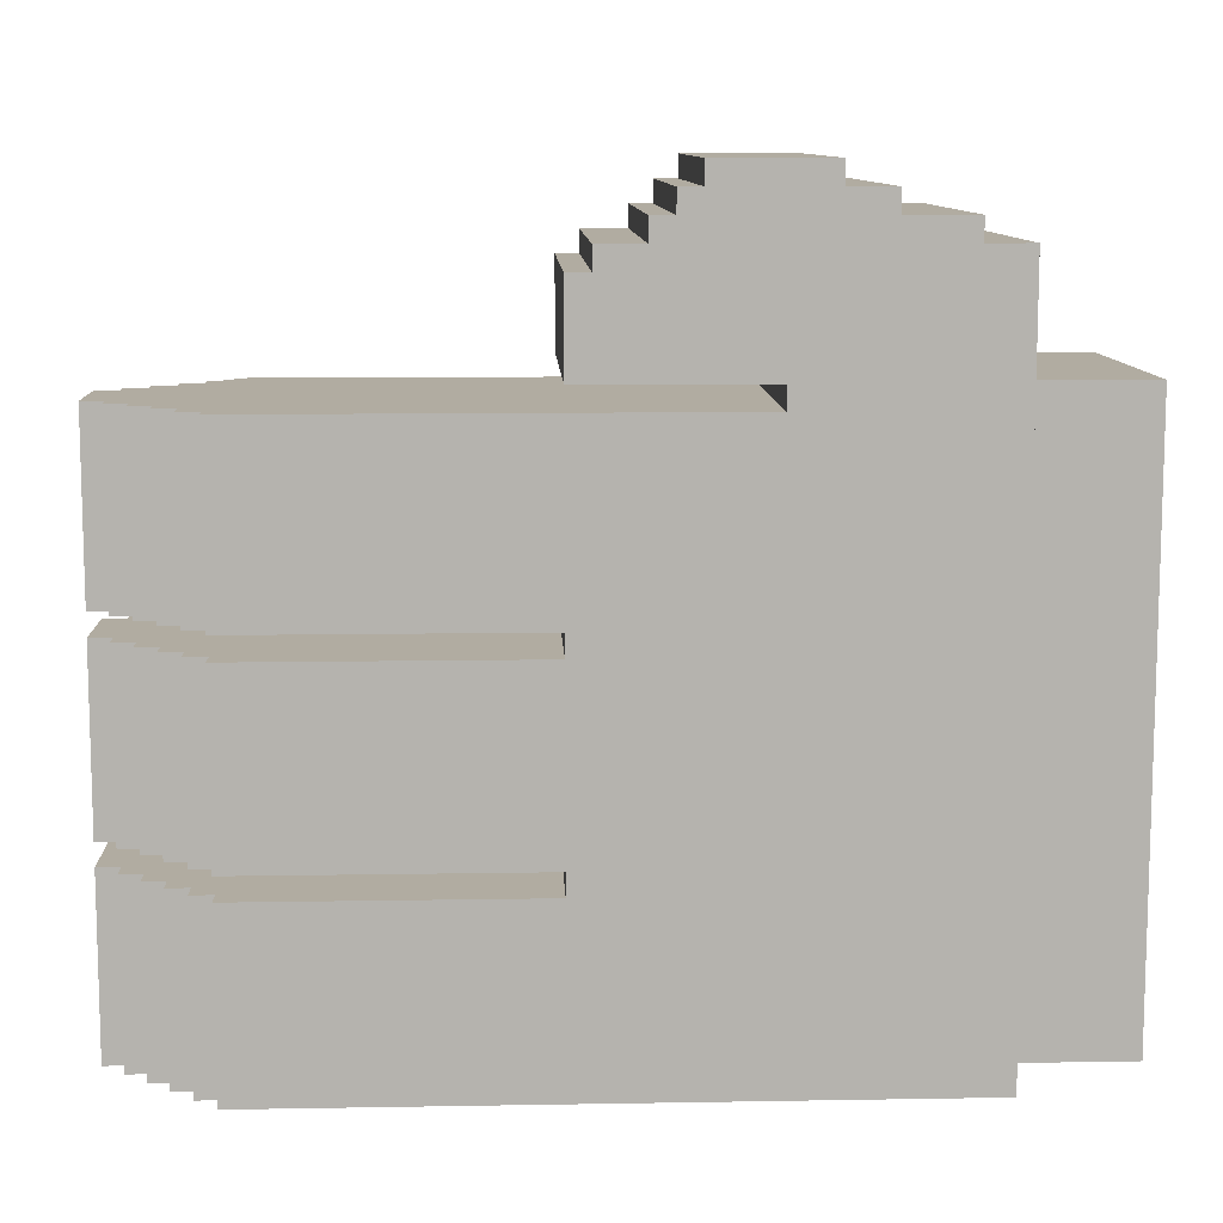
<metadata>
{"format":"obj","ext":"obj","renderer":"f3d","projection":"perspective","resolution":1024,"background":"white","views":[{"elev":10.2,"azim":87.5,"up":"+Z"}]}
</metadata>
<code>
g hand vudu
v -7 5 9
v -7 5 1
v -7 5 -0
v -7 5 -8
v -7 5 -9
v -7 5 -17
v -7 6 9
v -7 6 1
v -7 6 -0
v -7 6 -8
v -7 6 -9
v -7 6 -17
v -7 12 9
v -7 12 1
v -7 12 -0
v -7 12 -8
v -7 12 -9
v -7 12 -17
v -7 13 9
v -7 13 1
v -7 13 -0
v -7 13 -8
v -7 13 -9
v -7 13 -17
v -7 18 14
v -7 18 10
v -7 18 9
v -7 18 1
v -7 18 -0
v -7 18 -8
v -7 18 -9
v -7 18 -17
v -7 19 15
v -7 19 14
v -7 19 9
v -7 19 -17
v -7 20 1
v -7 20 -0
v -7 20 -8
v -7 20 -9
v -7 21 16
v -7 21 15
v -7 22 17
v -7 22 16
v -7 23 18
v -7 23 17
v -7 23 10
v -7 24 18
v -7 24 10
v -7 26 10
v -7 26 9
v -7 27 11
v -7 27 10
v -7 27 9
v -7 28 18
v -7 28 17
v -7 28 12
v -7 28 11
v -7 28 10
v -7 29 13
v -7 29 12
v -7 29 11
v -7 30 17
v -7 30 16
v -7 30 14
v -7 30 13
v -7 30 12
v -7 31 15
v -7 31 14
v -7 31 13
v -7 32 16
v -7 32 15
v -7 32 14
v -7 33 16
v -7 33 15
v -7 35 15
v -7 35 1
v -7 35 -0
v -7 35 -8
v -7 35 -9
v -7 35 -17
v -6 4 9
v -6 4 1
v -6 4 -0
v -6 4 -1
v -6 4 -8
v -6 4 -9
v -6 4 -17
v -6 5 9
v -6 5 1
v -6 5 -0
v -6 5 -1
v -6 5 -8
v -6 5 -9
v -6 5 -17
v -6 35 10
v -6 35 1
v -6 35 -0
v -6 35 -8
v -6 35 -9
v -6 35 -16
v -6 40 10
v -6 40 -16
v -5 3 9
v -5 3 1
v -5 3 -0
v -5 3 -8
v -5 3 -9
v -5 3 -17
v -5 4 9
v -5 4 1
v -5 4 -0
v -5 4 -1
v -5 4 -8
v -5 4 -9
v -5 4 -17
v -4 2 9
v -4 2 1
v -4 2 -0
v -4 2 -8
v -4 2 -9
v -4 2 -17
v -4 3 9
v -4 3 1
v -4 3 -0
v -4 3 -8
v -4 3 -9
v -4 3 -17
v -3 1 9
v -3 1 1
v -3 1 -0
v -3 1 -8
v -3 1 -9
v -3 1 -17
v -3 2 9
v -3 2 1
v -3 2 -0
v -3 2 -8
v -3 2 -9
v -3 2 -17
v -2 0 9
v -2 0 1
v -2 0 -0
v -2 0 -8
v -2 0 -9
v -2 0 -17
v -2 1 9
v -2 1 1
v -2 1 -0
v -2 1 -8
v -2 1 -9
v -2 1 -17
v 2 0 9
v 2 0 1
v 2 0 -0
v 2 0 -8
v 2 0 -9
v 2 0 -17
v 2 1 9
v 2 1 1
v 2 1 -0
v 2 1 -8
v 2 1 -9
v 2 1 -17
v 3 1 9
v 3 1 1
v 3 1 -0
v 3 1 -8
v 3 1 -9
v 3 1 -17
v 3 2 9
v 3 2 1
v 3 2 -0
v 3 2 -8
v 3 2 -9
v 3 2 -17
v 4 2 9
v 4 2 1
v 4 2 -0
v 4 2 -8
v 4 2 -9
v 4 2 -17
v 4 3 9
v 4 3 1
v 4 3 -0
v 4 3 -8
v 4 3 -9
v 4 3 -17
v 5 3 9
v 5 3 1
v 5 3 -0
v 5 3 -8
v 5 3 -9
v 5 3 -17
v 5 4 9
v 5 4 1
v 5 4 -0
v 5 4 -8
v 5 4 -9
v 5 4 -17
v 6 4 9
v 6 4 1
v 6 4 -0
v 6 4 -8
v 6 4 -9
v 6 4 -17
v 6 5 9
v 6 5 1
v 6 5 -0
v 6 5 -8
v 6 5 -9
v 6 5 -17
v 6 35 10
v 6 35 1
v 6 35 -0
v 6 35 -8
v 6 35 -9
v 6 35 -16
v 6 40 10
v 6 40 -16
v 7 5 9
v 7 5 1
v 7 5 -0
v 7 5 -8
v 7 5 -9
v 7 5 -17
v 7 6 9
v 7 6 1
v 7 6 -0
v 7 6 -8
v 7 6 -9
v 7 6 -17
v 7 12 9
v 7 12 1
v 7 12 -0
v 7 12 -8
v 7 12 -9
v 7 12 -17
v 7 13 9
v 7 13 1
v 7 13 -0
v 7 13 -8
v 7 13 -9
v 7 13 -17
v 7 18 14
v 7 18 10
v 7 18 9
v 7 18 1
v 7 18 -0
v 7 18 -8
v 7 18 -9
v 7 18 -17
v 7 19 15
v 7 19 14
v 7 19 9
v 7 19 -17
v 7 20 1
v 7 20 -0
v 7 20 -8
v 7 20 -9
v 7 21 16
v 7 21 15
v 7 22 17
v 7 22 16
v 7 23 18
v 7 23 17
v 7 23 10
v 7 24 18
v 7 24 10
v 7 26 10
v 7 26 9
v 7 27 11
v 7 27 10
v 7 27 9
v 7 28 18
v 7 28 17
v 7 28 12
v 7 28 11
v 7 28 10
v 7 29 13
v 7 29 12
v 7 29 11
v 7 30 17
v 7 30 16
v 7 30 14
v 7 30 13
v 7 30 12
v 7 31 15
v 7 31 14
v 7 31 13
v 7 32 16
v 7 32 15
v 7 32 14
v 7 33 16
v 7 33 15
v 7 35 15
v 7 35 1
v 7 35 -0
v 7 35 -8
v 7 35 -9
v 7 35 -17
v -7 23 18
v -7 24 18
v -7 28 18
v 7 23 18
v 7 24 18
v 7 28 18
v -7 22 17
v -7 23 17
v -7 28 17
v -7 30 17
v 7 22 17
v 7 23 17
v 7 28 17
v 7 30 17
v -7 21 16
v -7 22 16
v -7 30 16
v -7 32 16
v -7 33 16
v 7 21 16
v 7 22 16
v 7 30 16
v 7 32 16
v 7 33 16
v -7 19 15
v -7 21 15
v -7 33 15
v -7 35 15
v 7 19 15
v 7 21 15
v 7 33 15
v 7 35 15
v -7 18 14
v -7 19 14
v 7 18 14
v 7 19 14
v -6 35 10
v -6 40 10
v 6 35 10
v 6 40 10
v -7 5 9
v -7 6 9
v -7 12 9
v -7 13 9
v -7 18 9
v -7 19 9
v -7 26 9
v -6 4 9
v -6 5 9
v -6 26 9
v -5 3 9
v -5 4 9
v -4 2 9
v -4 3 9
v -3 1 9
v -3 2 9
v -2 0 9
v -2 1 9
v 2 0 9
v 2 1 9
v 3 1 9
v 3 2 9
v 4 2 9
v 4 3 9
v 5 3 9
v 5 4 9
v 6 4 9
v 6 5 9
v 6 26 9
v 7 5 9
v 7 6 9
v 7 12 9
v 7 13 9
v 7 18 9
v 7 19 9
v 7 26 9
v -7 5 -0
v -7 6 -0
v -7 12 -0
v -7 13 -0
v -7 18 -0
v -6 4 -0
v -6 5 -0
v -6 18 -0
v -5 3 -0
v -5 4 -0
v -4 2 -0
v -4 3 -0
v -3 1 -0
v -3 2 -0
v -2 0 -0
v -2 1 -0
v 0 4 -0
v 0 5 -0
v 2 0 -0
v 2 1 -0
v 3 1 -0
v 3 2 -0
v 4 2 -0
v 4 3 -0
v 5 3 -0
v 5 4 -0
v 6 4 -0
v 6 5 -0
v 6 18 -0
v 7 5 -0
v 7 6 -0
v 7 12 -0
v 7 13 -0
v 7 18 -0
v -7 5 -9
v -7 6 -9
v -7 12 -9
v -7 13 -9
v -7 18 -9
v -6 4 -9
v -6 5 -9
v -6 12 -9
v -6 13 -9
v -6 18 -9
v -5 3 -9
v -5 4 -9
v -4 2 -9
v -4 3 -9
v -3 1 -9
v -3 2 -9
v -2 0 -9
v -2 1 -9
v -2 5 -9
v -2 6 -9
v 0 5 -9
v 0 6 -9
v 0 12 -9
v 0 13 -9
v 2 0 -9
v 2 1 -9
v 3 1 -9
v 3 2 -9
v 4 2 -9
v 4 3 -9
v 5 3 -9
v 5 4 -9
v 6 4 -9
v 6 5 -9
v 6 18 -9
v 7 5 -9
v 7 6 -9
v 7 12 -9
v 7 13 -9
v 7 18 -9
v -7 18 10
v -7 23 10
v -7 24 10
v -7 26 10
v -6 26 10
v -4 23 10
v -4 24 10
v 6 23 10
v 6 24 10
v 6 26 10
v 7 18 10
v 7 23 10
v 7 24 10
v 7 26 10
v -7 5 1
v -7 6 1
v -7 12 1
v -7 13 1
v -7 18 1
v -6 4 1
v -6 5 1
v -6 6 1
v -6 18 1
v -5 3 1
v -5 4 1
v -4 2 1
v -4 3 1
v -4 12 1
v -4 13 1
v -3 1 1
v -3 2 1
v -2 0 1
v -2 1 1
v 2 0 1
v 2 1 1
v 3 1 1
v 3 2 1
v 4 2 1
v 4 3 1
v 5 3 1
v 5 4 1
v 6 4 1
v 6 5 1
v 6 6 1
v 6 12 1
v 6 13 1
v 6 18 1
v 7 5 1
v 7 6 1
v 7 12 1
v 7 13 1
v 7 18 1
v -7 5 -8
v -7 6 -8
v -7 12 -8
v -7 13 -8
v -7 18 -8
v -6 4 -8
v -6 5 -8
v -6 6 -8
v -6 18 -8
v -5 3 -8
v -5 4 -8
v -5 11 -8
v -5 12 -8
v -5 13 -8
v -4 2 -8
v -4 3 -8
v -4 11 -8
v -4 12 -8
v -3 1 -8
v -3 2 -8
v -2 0 -8
v -2 1 -8
v 2 0 -8
v 2 1 -8
v 3 1 -8
v 3 2 -8
v 4 2 -8
v 4 3 -8
v 5 3 -8
v 5 4 -8
v 6 4 -8
v 6 5 -8
v 6 6 -8
v 6 12 -8
v 6 13 -8
v 6 18 -8
v 7 5 -8
v 7 6 -8
v 7 12 -8
v 7 13 -8
v 7 18 -8
v -6 35 -16
v -6 40 -16
v 6 35 -16
v 6 40 -16
v -7 5 -17
v -7 6 -17
v -7 12 -17
v -7 13 -17
v -7 18 -17
v -7 19 -17
v -7 35 -17
v -6 4 -17
v -6 5 -17
v -5 3 -17
v -5 4 -17
v -4 2 -17
v -4 3 -17
v -3 1 -17
v -3 2 -17
v -2 0 -17
v -2 1 -17
v 2 0 -17
v 2 1 -17
v 3 1 -17
v 3 2 -17
v 4 2 -17
v 4 3 -17
v 5 3 -17
v 5 4 -17
v 6 4 -17
v 6 5 -17
v 7 5 -17
v 7 6 -17
v 7 12 -17
v 7 13 -17
v 7 18 -17
v 7 19 -17
v 7 35 -17
v -2 0 9
v 2 0 9
v -2 0 1
v 2 0 1
v -2 0 -0
v 2 0 -0
v -2 0 -8
v 2 0 -8
v -2 0 -9
v 2 0 -9
v -2 0 -17
v 2 0 -17
v -3 1 9
v -2 1 9
v 2 1 9
v 3 1 9
v -3 1 1
v -2 1 1
v 2 1 1
v 3 1 1
v -3 1 -0
v -2 1 -0
v 2 1 -0
v 3 1 -0
v -3 1 -8
v -2 1 -8
v 2 1 -8
v 3 1 -8
v -3 1 -9
v -2 1 -9
v 2 1 -9
v 3 1 -9
v -3 1 -17
v -2 1 -17
v 2 1 -17
v 3 1 -17
v -4 2 9
v -3 2 9
v 3 2 9
v 4 2 9
v -4 2 1
v -3 2 1
v 3 2 1
v 4 2 1
v -4 2 -0
v -3 2 -0
v 3 2 -0
v 4 2 -0
v -4 2 -8
v -3 2 -8
v 3 2 -8
v 4 2 -8
v -4 2 -9
v -3 2 -9
v 3 2 -9
v 4 2 -9
v -4 2 -17
v -3 2 -17
v 3 2 -17
v 4 2 -17
v -5 3 9
v -4 3 9
v 4 3 9
v 5 3 9
v -5 3 1
v -4 3 1
v 4 3 1
v 5 3 1
v -5 3 -0
v -4 3 -0
v 4 3 -0
v 5 3 -0
v -5 3 -8
v -4 3 -8
v 4 3 -8
v 5 3 -8
v -5 3 -9
v -4 3 -9
v 4 3 -9
v 5 3 -9
v -5 3 -17
v -4 3 -17
v 4 3 -17
v 5 3 -17
v -6 4 9
v -5 4 9
v 5 4 9
v 6 4 9
v -6 4 1
v -5 4 1
v 5 4 1
v 6 4 1
v -6 4 -0
v -5 4 -0
v 5 4 -0
v 6 4 -0
v -6 4 -1
v -5 4 -1
v -6 4 -8
v -5 4 -8
v 5 4 -8
v 6 4 -8
v -6 4 -9
v -5 4 -9
v 5 4 -9
v 6 4 -9
v -6 4 -17
v -5 4 -17
v 5 4 -17
v 6 4 -17
v -7 5 9
v -6 5 9
v 6 5 9
v 7 5 9
v -7 5 1
v -6 5 1
v 6 5 1
v 7 5 1
v -7 5 -0
v -6 5 -0
v 6 5 -0
v 7 5 -0
v -6 5 -1
v -7 5 -8
v -6 5 -8
v 6 5 -8
v 7 5 -8
v -7 5 -9
v -6 5 -9
v 6 5 -9
v 7 5 -9
v -7 5 -17
v -6 5 -17
v 6 5 -17
v 7 5 -17
v -7 18 14
v 7 18 14
v -7 18 10
v 7 18 10
v -7 18 1
v -6 18 1
v 6 18 1
v 7 18 1
v -7 18 -0
v -6 18 -0
v 6 18 -0
v 7 18 -0
v -7 18 -8
v -6 18 -8
v 6 18 -8
v 7 18 -8
v -7 18 -9
v -6 18 -9
v 6 18 -9
v 7 18 -9
v -7 19 15
v 7 19 15
v -7 19 14
v 7 19 14
v -7 21 16
v 7 21 16
v -7 21 15
v 7 21 15
v -7 22 17
v 7 22 17
v -7 22 16
v 7 22 16
v -7 23 18
v 7 23 18
v -7 23 17
v 7 23 17
v -7 26 10
v -6 26 10
v 6 26 10
v 7 26 10
v -7 26 9
v -6 26 9
v 6 26 9
v 7 26 9
v -7 28 18
v 7 28 18
v -7 28 17
v 7 28 17
v -7 30 17
v 7 30 17
v -7 30 16
v 7 30 16
v -7 33 16
v 7 33 16
v -7 33 15
v 7 33 15
v -7 35 15
v 7 35 15
v -6 35 10
v 6 35 10
v -7 35 1
v -6 35 1
v 6 35 1
v 7 35 1
v -7 35 -0
v -6 35 -0
v 6 35 -0
v 7 35 -0
v -7 35 -8
v -6 35 -8
v 6 35 -8
v 7 35 -8
v -7 35 -9
v -6 35 -9
v 6 35 -9
v 7 35 -9
v -6 35 -16
v 6 35 -16
v -7 35 -17
v 7 35 -17
v -6 40 10
v 6 40 10
v -6 40 -16
v 6 40 -16
f 7 2 1
f 8 2 7
f 9 4 3
f 10 4 9
f 11 6 5
f 12 6 11
f 13 8 7
f 14 8 13
f 15 10 9
f 16 10 15
f 17 12 11
f 18 12 17
f 19 14 13
f 20 14 19
f 21 16 15
f 22 16 21
f 23 18 17
f 24 18 23
f 27 20 19
f 28 20 27
f 29 22 21
f 30 22 29
f 31 24 23
f 32 24 31
f 34 26 25
f 35 28 27
f 35 30 29
f 35 29 28
f 35 31 30
f 35 32 31
f 36 32 35
f 37 36 35
f 38 36 37
f 39 36 38
f 40 36 39
f 42 34 33
f 44 42 41
f 46 44 43
f 47 26 34
f 47 34 42
f 47 44 46
f 47 42 44
f 48 46 45
f 48 47 46
f 49 47 48
f 50 49 48
f 51 37 35
f 52 50 48
f 53 51 50
f 53 50 52
f 54 37 51
f 54 51 53
f 55 52 48
f 56 52 55
f 57 52 56
f 58 53 52
f 58 52 57
f 59 54 53
f 59 53 58
f 60 57 56
f 61 58 57
f 61 57 60
f 62 59 58
f 62 58 61
f 63 60 56
f 64 60 63
f 65 60 64
f 66 61 60
f 66 60 65
f 67 62 61
f 67 61 66
f 68 65 64
f 69 66 65
f 69 65 68
f 70 67 66
f 70 66 69
f 71 68 64
f 72 69 68
f 72 68 71
f 73 70 69
f 73 69 72
f 74 72 71
f 75 73 72
f 75 72 74
f 76 73 75
f 77 37 54
f 77 73 76
f 77 38 37
f 77 54 59
f 77 70 73
f 77 59 62
f 77 62 67
f 77 67 70
f 78 39 38
f 78 38 77
f 79 40 39
f 79 39 78
f 80 36 40
f 80 40 79
f 81 36 80
f 89 83 82
f 90 83 89
f 91 85 84
f 92 86 85
f 92 85 91
f 93 86 92
f 94 88 87
f 95 88 94
f 102 97 96
f 102 101 100
f 102 100 99
f 102 99 98
f 102 98 97
f 103 101 102
f 110 105 104
f 111 105 110
f 112 107 106
f 113 107 112
f 114 107 113
f 115 109 108
f 116 109 115
f 123 118 117
f 124 118 123
f 125 120 119
f 126 120 125
f 127 122 121
f 128 122 127
f 135 130 129
f 136 130 135
f 137 132 131
f 138 132 137
f 139 134 133
f 140 134 139
f 147 142 141
f 148 142 147
f 149 144 143
f 150 144 149
f 151 146 145
f 152 146 151
f 153 154 159
f 159 154 160
f 155 156 161
f 161 156 162
f 157 158 163
f 163 158 164
f 165 166 171
f 171 166 172
f 167 168 173
f 173 168 174
f 169 170 175
f 175 170 176
f 177 178 183
f 183 178 184
f 179 180 185
f 185 180 186
f 181 182 187
f 187 182 188
f 189 190 195
f 195 190 196
f 191 192 197
f 197 192 198
f 193 194 199
f 199 194 200
f 201 202 207
f 207 202 208
f 203 204 209
f 209 204 210
f 205 206 211
f 211 206 212
f 213 214 219
f 217 218 219
f 216 217 219
f 215 216 219
f 214 215 219
f 219 218 220
f 221 222 227
f 227 222 228
f 223 224 229
f 229 224 230
f 225 226 231
f 231 226 232
f 227 228 233
f 233 228 234
f 229 230 235
f 235 230 236
f 231 232 237
f 237 232 238
f 233 234 239
f 239 234 240
f 235 236 241
f 241 236 242
f 237 238 243
f 243 238 244
f 239 240 247
f 247 240 248
f 241 242 249
f 249 242 250
f 243 244 251
f 251 244 252
f 245 246 254
f 247 248 255
f 249 250 255
f 248 249 255
f 250 251 255
f 251 252 255
f 255 252 256
f 255 256 257
f 257 256 258
f 258 256 259
f 259 256 260
f 253 254 262
f 261 262 264
f 263 264 266
f 254 246 267
f 262 254 267
f 266 264 267
f 264 262 267
f 265 266 268
f 266 267 268
f 268 267 269
f 268 269 270
f 255 257 271
f 268 270 272
f 270 271 273
f 272 270 273
f 271 257 274
f 273 271 274
f 268 272 275
f 275 272 276
f 276 272 277
f 272 273 278
f 277 272 278
f 273 274 279
f 278 273 279
f 276 277 280
f 277 278 281
f 280 277 281
f 278 279 282
f 281 278 282
f 276 280 283
f 283 280 284
f 284 280 285
f 280 281 286
f 285 280 286
f 281 282 287
f 286 281 287
f 284 285 288
f 285 286 289
f 288 285 289
f 286 287 290
f 289 286 290
f 284 288 291
f 288 289 292
f 291 288 292
f 289 290 293
f 292 289 293
f 291 292 294
f 292 293 295
f 294 292 295
f 295 293 296
f 274 257 297
f 296 293 297
f 257 258 297
f 279 274 297
f 293 290 297
f 282 279 297
f 287 282 297
f 290 287 297
f 258 259 298
f 297 258 298
f 259 260 299
f 298 259 299
f 260 256 300
f 299 260 300
f 300 256 301
f 305 303 302
f 306 304 303
f 306 303 305
f 307 304 306
f 312 309 308
f 313 309 312
f 314 311 310
f 315 311 314
f 321 317 316
f 322 317 321
f 323 319 318
f 324 320 319
f 324 319 323
f 325 320 324
f 330 327 326
f 331 327 330
f 332 329 328
f 333 329 332
f 336 335 334
f 337 335 336
f 340 339 338
f 341 339 340
f 350 343 342
f 351 348 347
f 353 350 349
f 355 353 352
f 357 355 354
f 359 357 356
f 360 359 358
f 361 357 359
f 361 359 360
f 362 357 361
f 363 355 357
f 363 357 362
f 364 355 363
f 365 353 355
f 365 355 364
f 366 353 365
f 367 350 353
f 367 353 366
f 368 350 367
f 369 343 350
f 369 350 368
f 370 351 347
f 371 343 369
f 372 344 343
f 372 343 371
f 373 345 344
f 373 344 372
f 374 346 345
f 374 345 373
f 375 347 346
f 375 346 374
f 376 370 347
f 376 347 375
f 377 370 376
f 384 379 378
f 385 382 381
f 387 384 383
f 389 387 386
f 391 389 388
f 393 391 390
f 394 384 387
f 394 393 392
f 394 391 393
f 394 387 389
f 394 389 391
f 395 379 384
f 395 384 394
f 396 394 392
f 396 395 394
f 397 395 396
f 398 395 397
f 399 395 398
f 400 395 399
f 401 395 400
f 402 395 401
f 403 395 402
f 404 395 403
f 405 379 395
f 405 395 404
f 406 385 381
f 407 379 405
f 408 380 379
f 408 379 407
f 409 381 380
f 409 380 408
f 410 406 381
f 410 381 409
f 411 406 410
f 418 413 412
f 419 414 413
f 419 415 414
f 420 416 415
f 420 415 419
f 421 416 420
f 423 418 417
f 425 423 422
f 427 425 424
f 429 427 426
f 430 413 418
f 430 418 423
f 430 427 429
f 430 423 425
f 430 425 427
f 431 419 413
f 431 413 430
f 431 420 419
f 431 421 420
f 432 430 429
f 432 429 428
f 432 431 430
f 433 421 431
f 433 431 432
f 434 421 433
f 435 421 434
f 436 432 428
f 437 432 436
f 438 432 437
f 439 432 438
f 440 432 439
f 441 432 440
f 442 432 441
f 443 432 442
f 444 432 443
f 445 433 432
f 445 432 444
f 446 421 435
f 447 433 445
f 448 434 433
f 448 433 447
f 449 435 434
f 449 434 448
f 450 446 435
f 450 435 449
f 451 446 450
f 454 455 456
f 452 453 457
f 453 454 457
f 454 456 458
f 457 454 458
f 452 457 459
f 457 458 459
f 458 456 460
f 459 458 460
f 460 456 461
f 452 459 462
f 459 460 463
f 462 459 463
f 460 461 464
f 463 460 464
f 464 461 465
f 466 467 472
f 467 468 473
f 472 467 473
f 469 470 474
f 471 472 476
f 472 473 476
f 475 476 478
f 473 468 479
f 468 469 479
f 478 476 479
f 476 473 479
f 469 474 480
f 479 469 480
f 477 478 482
f 478 479 482
f 479 480 482
f 481 482 484
f 483 484 485
f 484 482 486
f 485 484 486
f 486 482 487
f 482 480 488
f 487 482 488
f 488 480 489
f 489 480 490
f 490 480 491
f 491 480 492
f 492 480 493
f 493 480 494
f 494 480 495
f 495 480 496
f 480 474 497
f 496 480 497
f 497 474 498
f 494 495 499
f 495 496 500
f 499 495 500
f 496 497 501
f 500 496 501
f 497 498 502
f 501 497 502
f 502 498 503
f 504 505 510
f 505 506 511
f 510 505 511
f 507 508 512
f 509 510 514
f 510 511 514
f 511 506 515
f 514 511 515
f 506 507 516
f 515 506 516
f 507 512 517
f 516 507 517
f 513 514 519
f 514 515 519
f 515 516 520
f 519 515 520
f 516 517 521
f 520 516 521
f 519 520 523
f 518 519 523
f 520 521 523
f 522 523 525
f 524 525 526
f 525 523 527
f 526 525 527
f 527 523 528
f 523 521 529
f 528 523 529
f 529 521 530
f 530 521 531
f 531 521 532
f 532 521 533
f 533 521 534
f 534 521 535
f 535 521 536
f 521 517 537
f 536 521 537
f 517 512 538
f 537 517 538
f 538 512 539
f 535 536 540
f 536 537 541
f 540 536 541
f 537 538 542
f 541 537 542
f 538 539 543
f 542 538 543
f 543 539 544
f 545 546 547
f 547 546 548
f 549 550 557
f 556 557 559
f 558 559 561
f 560 561 563
f 562 563 565
f 564 565 566
f 565 563 567
f 566 565 567
f 567 563 568
f 563 561 569
f 568 563 569
f 569 561 570
f 561 559 571
f 570 561 571
f 571 559 572
f 559 557 573
f 572 559 573
f 573 557 574
f 557 550 575
f 574 557 575
f 575 550 576
f 550 551 577
f 576 550 577
f 551 552 578
f 577 551 578
f 552 553 579
f 578 552 579
f 553 554 580
f 579 553 580
f 554 555 581
f 580 554 581
f 581 555 582
f 585 584 583
f 586 584 585
f 589 588 587
f 590 588 589
f 593 592 591
f 594 592 593
f 599 596 595
f 600 596 599
f 601 598 597
f 602 598 601
f 607 604 603
f 608 604 607
f 609 606 605
f 610 606 609
f 615 612 611
f 616 612 615
f 617 614 613
f 618 614 617
f 623 620 619
f 624 620 623
f 625 622 621
f 626 622 625
f 631 628 627
f 632 628 631
f 633 630 629
f 634 630 633
f 639 636 635
f 640 636 639
f 641 638 637
f 642 638 641
f 647 644 643
f 648 644 647
f 649 646 645
f 650 646 649
f 655 652 651
f 656 652 655
f 657 654 653
f 658 654 657
f 663 660 659
f 664 660 663
f 665 662 661
f 666 662 665
f 671 668 667
f 672 668 671
f 673 670 669
f 674 670 673
f 679 676 675
f 680 676 679
f 681 680 679
f 682 680 681
f 683 678 677
f 684 678 683
f 689 686 685
f 690 686 689
f 691 688 687
f 692 688 691
f 697 694 693
f 698 694 697
f 699 696 695
f 700 696 699
f 705 702 701
f 706 705 701
f 707 705 706
f 708 704 703
f 709 704 708
f 714 711 710
f 715 711 714
f 716 713 712
f 717 713 716
f 720 719 718
f 721 719 720
f 726 723 722
f 727 724 723
f 727 723 726
f 728 725 724
f 728 724 727
f 729 725 728
f 734 731 730
f 735 732 731
f 735 731 734
f 736 733 732
f 736 732 735
f 737 733 736
f 740 739 738
f 741 739 740
f 744 743 742
f 745 743 744
f 748 747 746
f 749 747 748
f 752 751 750
f 753 751 752
f 758 755 754
f 759 756 755
f 759 755 758
f 760 757 756
f 760 756 759
f 761 757 760
f 762 763 764
f 764 763 765
f 766 767 768
f 768 767 769
f 770 771 772
f 772 771 773
f 774 775 776
f 776 775 777
f 774 776 778
f 778 776 779
f 777 775 780
f 780 775 781
f 778 779 782
f 782 779 783
f 780 781 784
f 784 781 785
f 782 783 786
f 786 783 787
f 784 785 788
f 788 785 789
f 786 787 790
f 790 787 791
f 788 789 792
f 792 789 793
f 790 791 794
f 792 793 795
f 790 794 796
f 794 795 796
f 795 793 797
f 796 795 797
f 798 799 800
f 800 799 801

</code>
